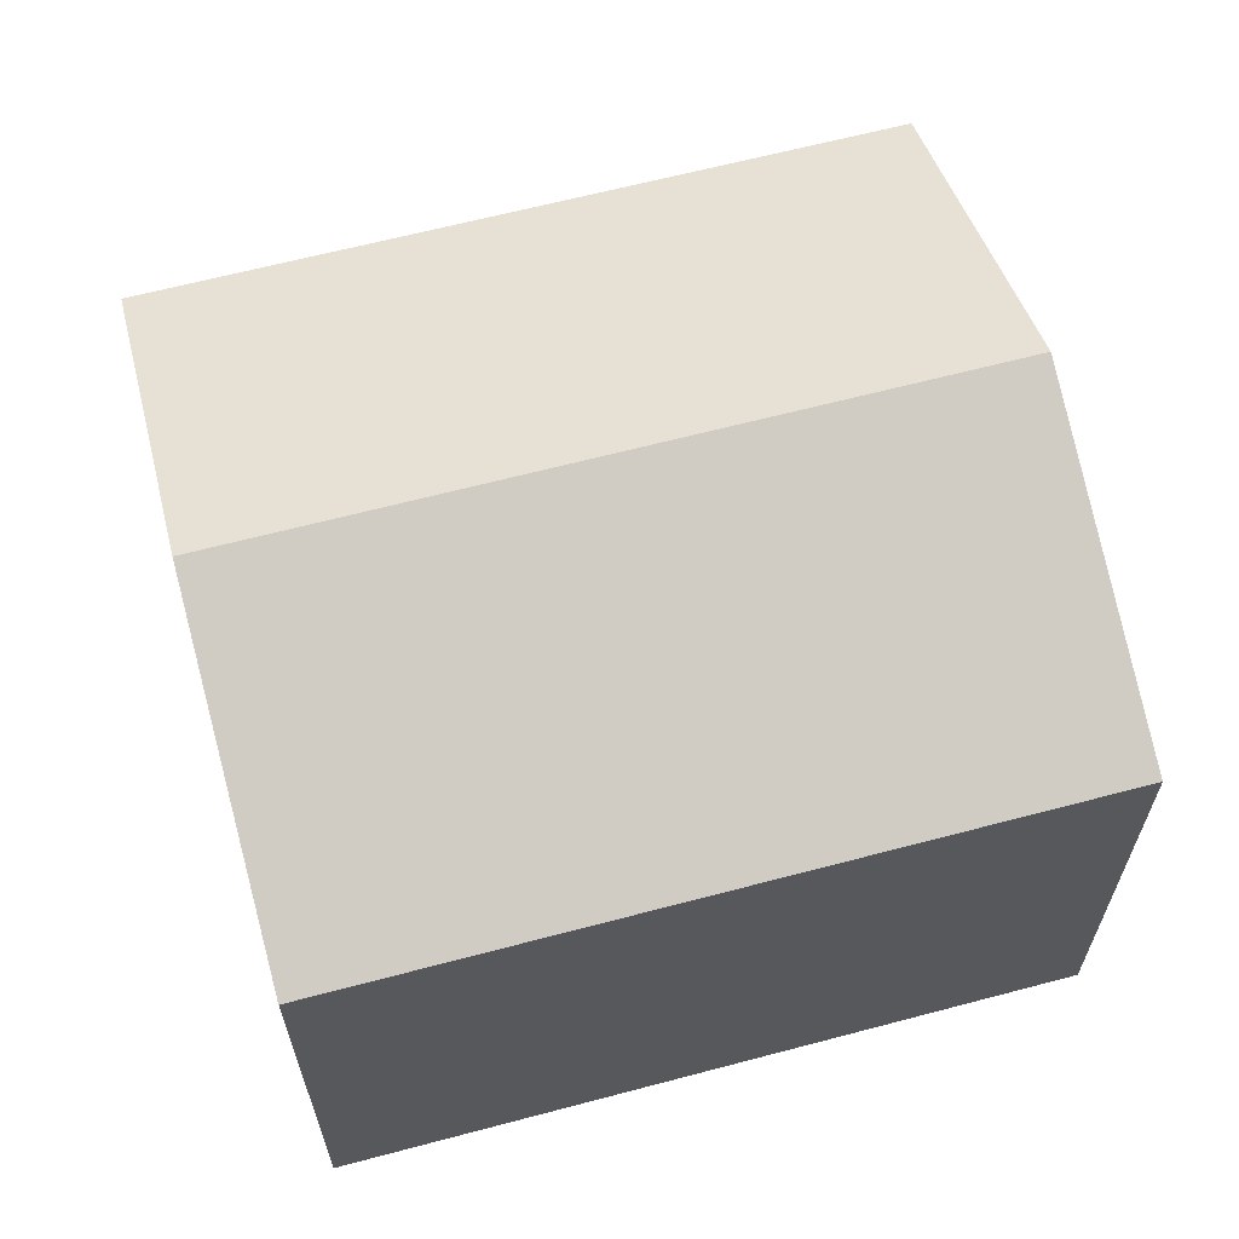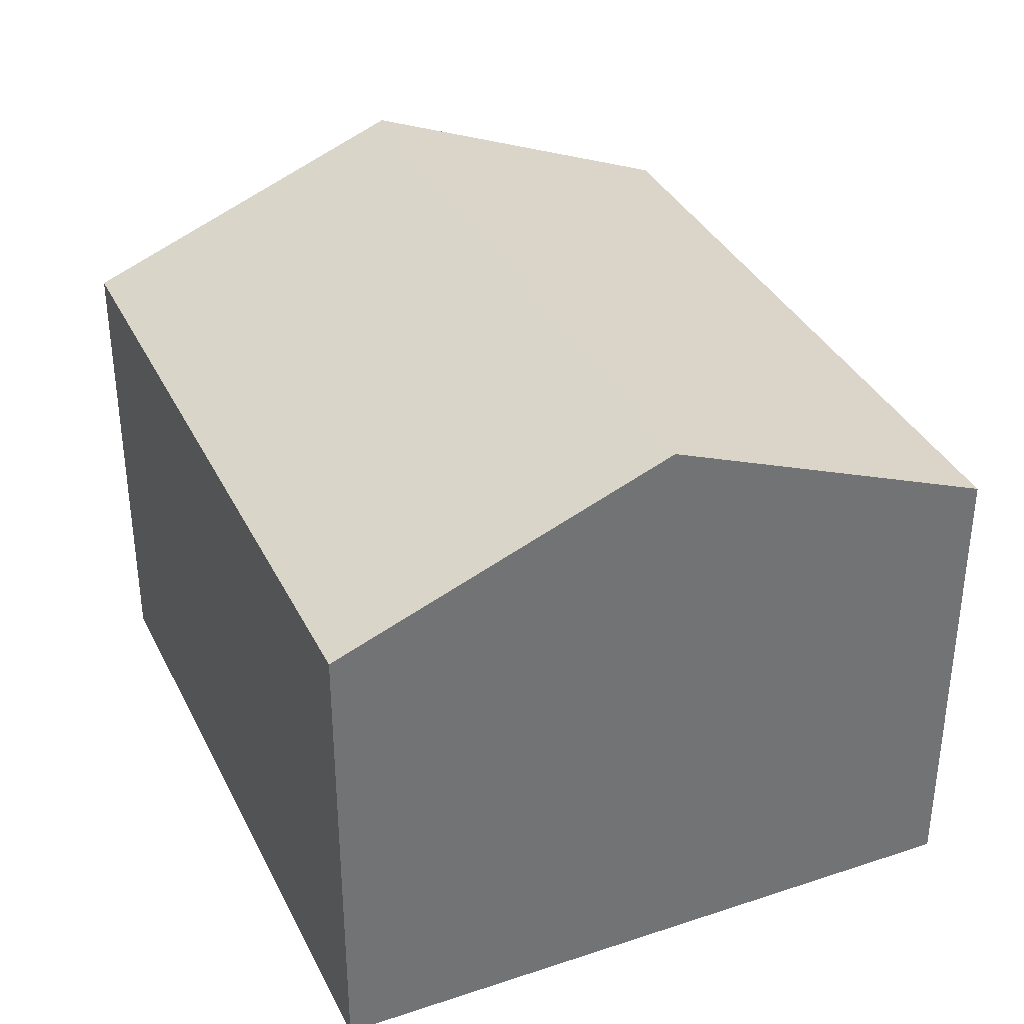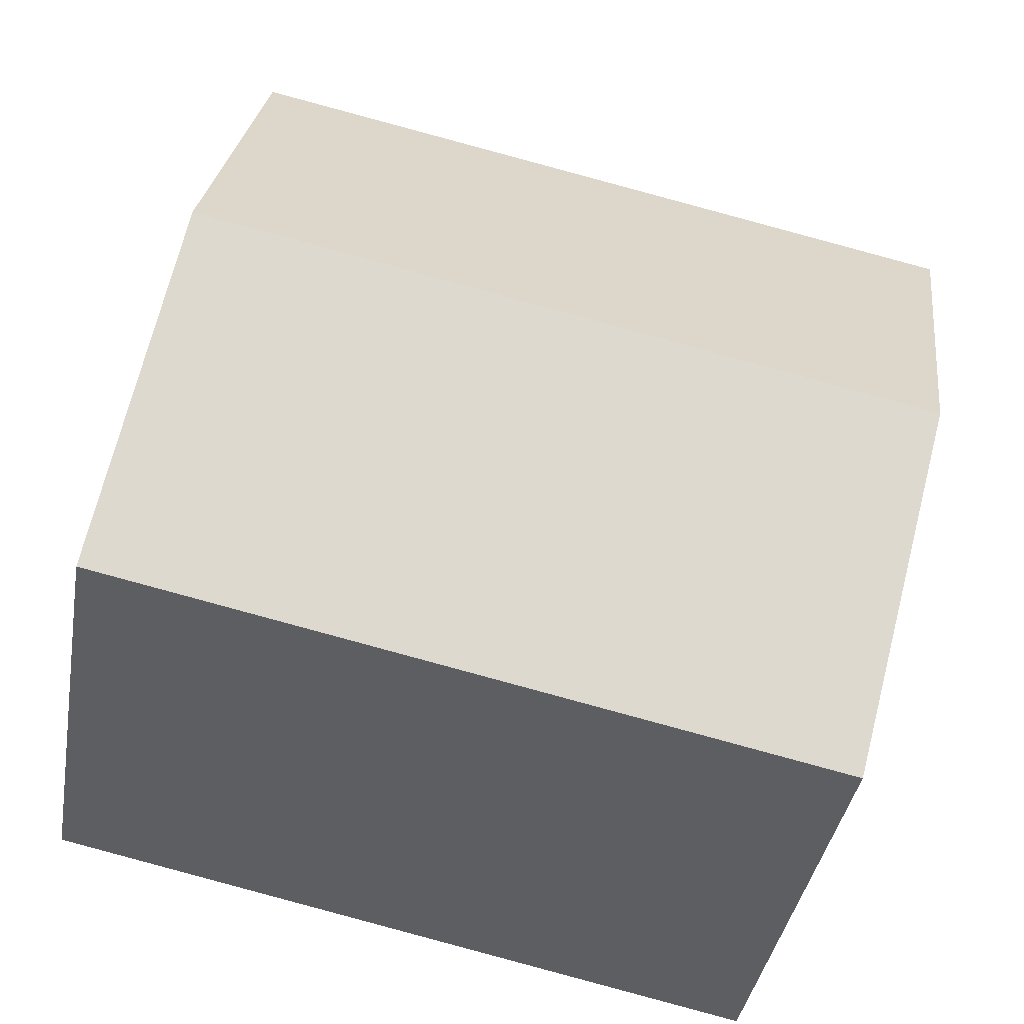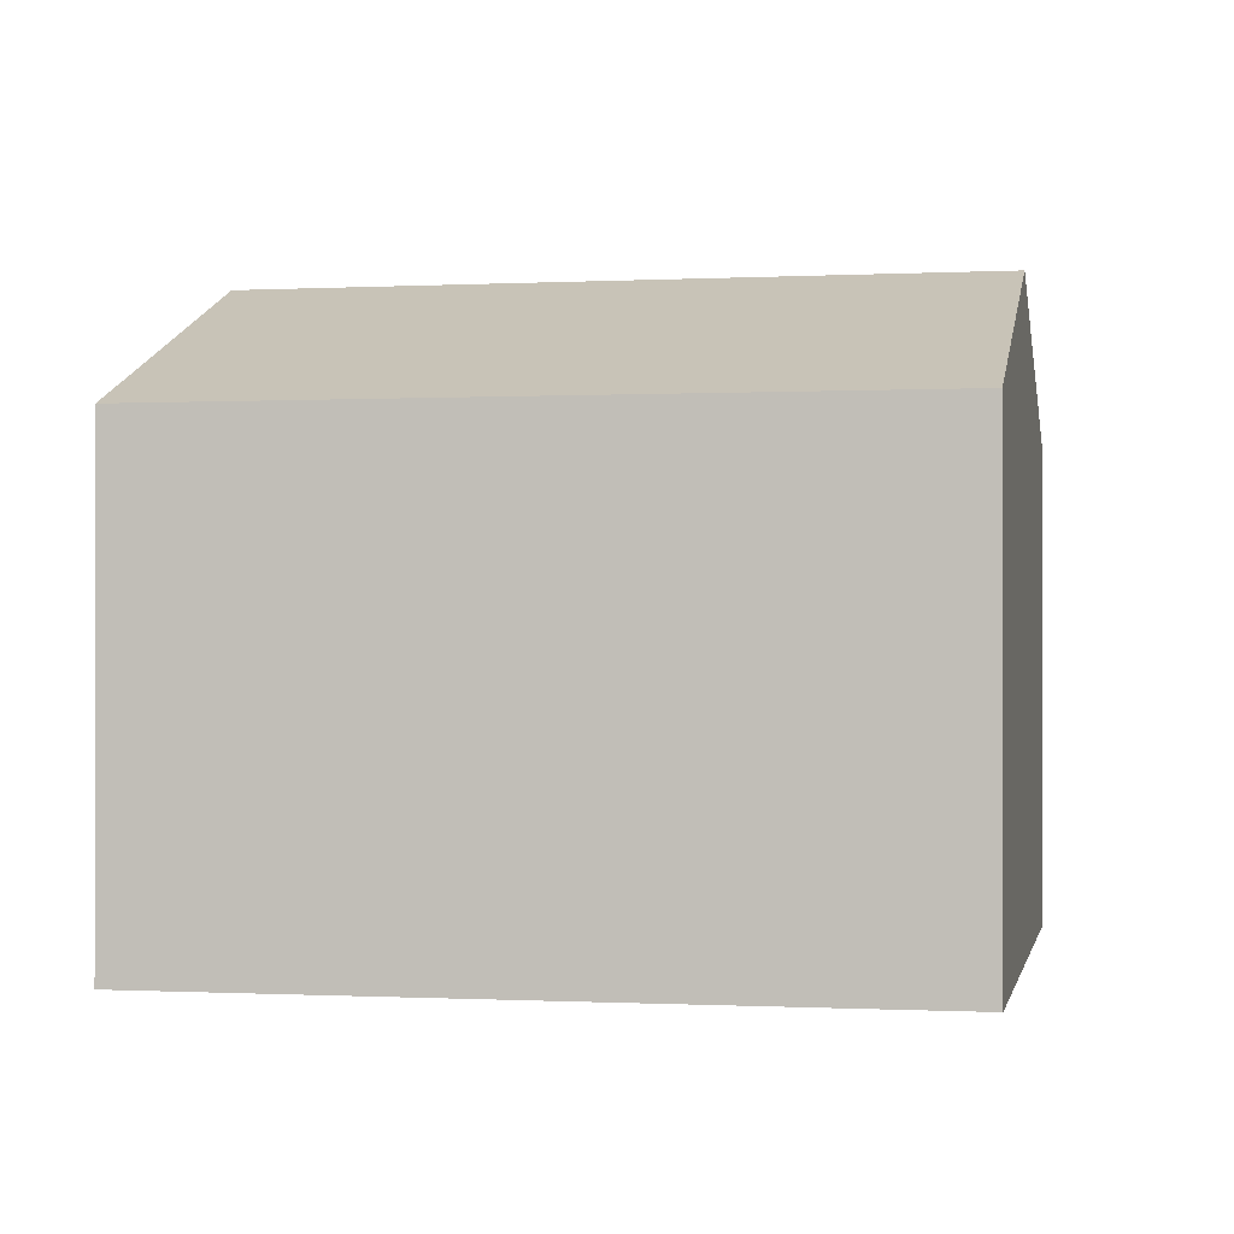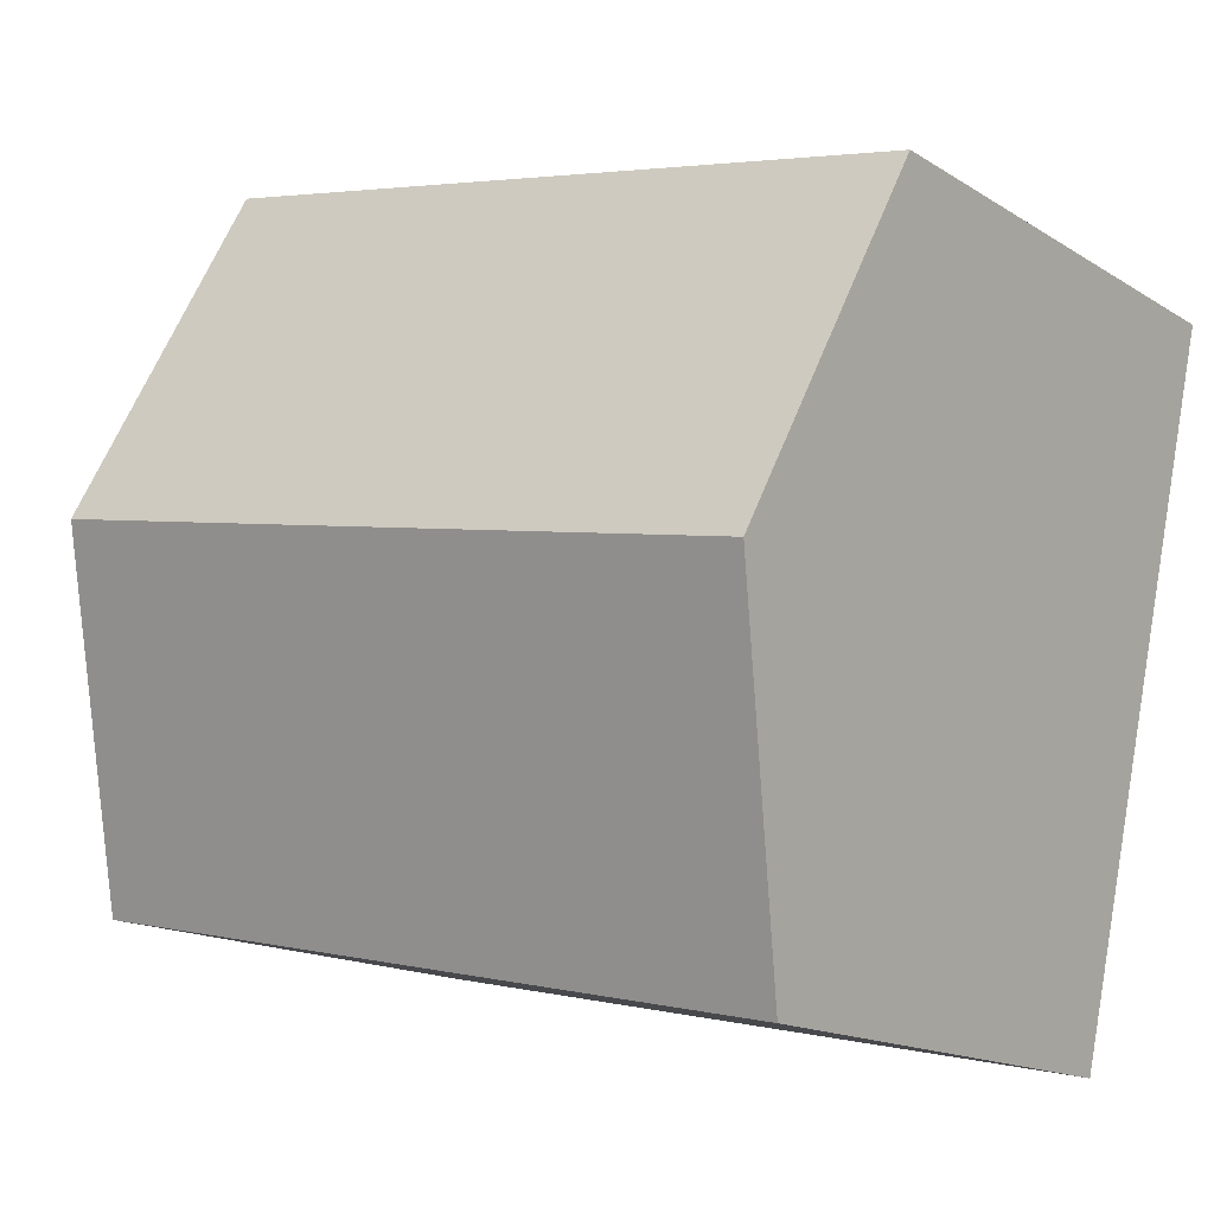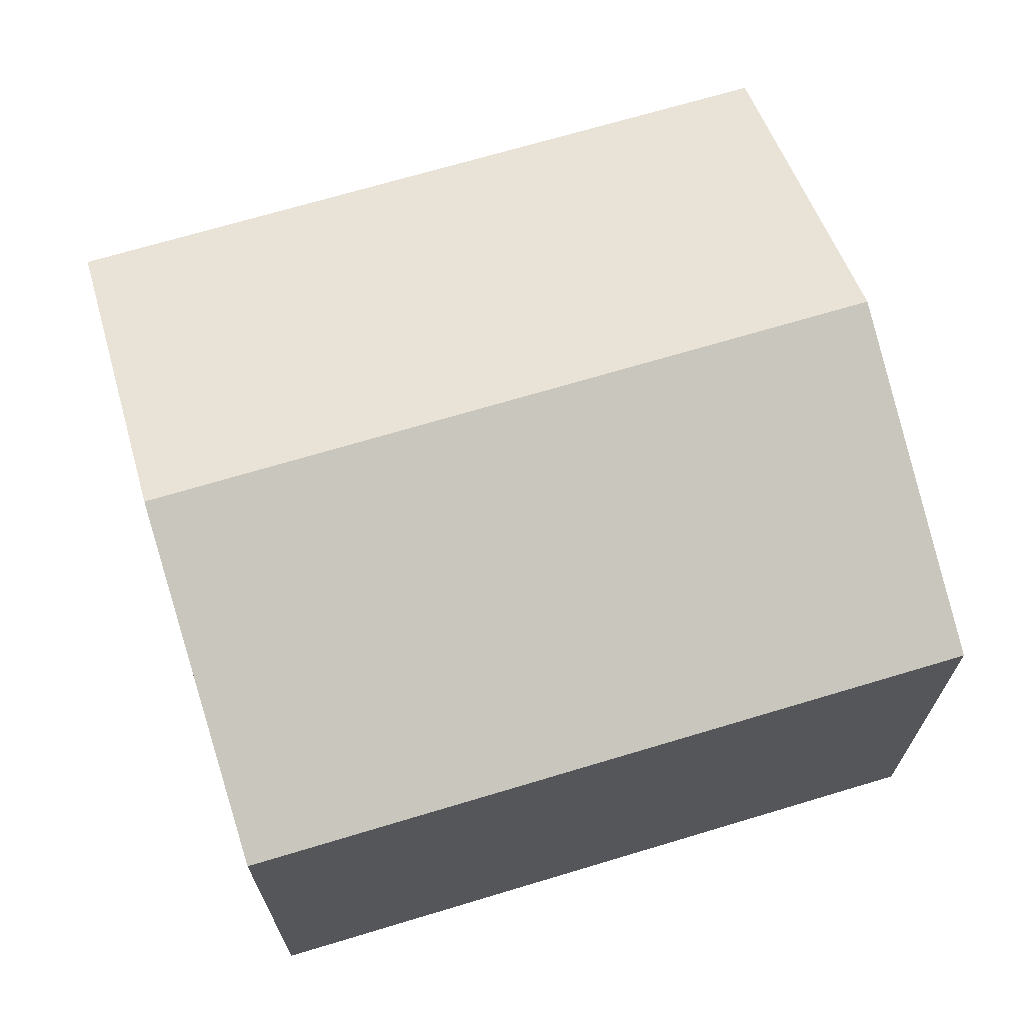
<metadata>
{"format":"obj","ext":"obj","renderer":"f3d","projection":"perspective","resolution":1024,"background":"white","views":[{"elev":63.8,"azim":153.4,"up":"+Y"},{"elev":35.7,"azim":54.7,"up":"+Y"},{"elev":-38.8,"azim":170.3,"up":"+Z"},{"elev":-0.5,"azim":179.5,"up":"+Y"},{"elev":-15.3,"azim":-142.4,"up":"+Z"},{"elev":69.1,"azim":-28.4,"up":"+Y"}]}
</metadata>
<code>
v  1.044 9.378 -5.079
v  13.12 7.326 -7.891
v  2.088 7.326 -10.16
v  12.07 9.378 -2.813
v  11.02 7.326 2.266
v  0 7.326 4.486e-16
v  11.09 7.467 1.918
v  11.02 -1.388e-16 2.266
v  11.09 -1.174e-16 1.918
v  12.07 1.722e-16 -2.813
v  13.12 4.832e-16 -7.891
v  2.088 6.221e-16 -10.16
v  1.044 3.11e-16 -5.079
v  0 0 0
g defaultobject
f 1 2 3
f 2 1 4
f 5 1 6
f 1 5 7
f 1 7 4
f 8 7 5
f 7 8 4
f 4 8 2
f 2 8 9
f 2 9 10
f 2 10 11
f 11 3 2
f 3 11 12
f 12 1 3
f 1 12 6
f 6 12 13
f 6 13 14
f 14 5 6
f 5 14 8
f 10 12 11
f 12 10 13
f 13 10 9
f 13 9 14
f 14 9 8

</code>
